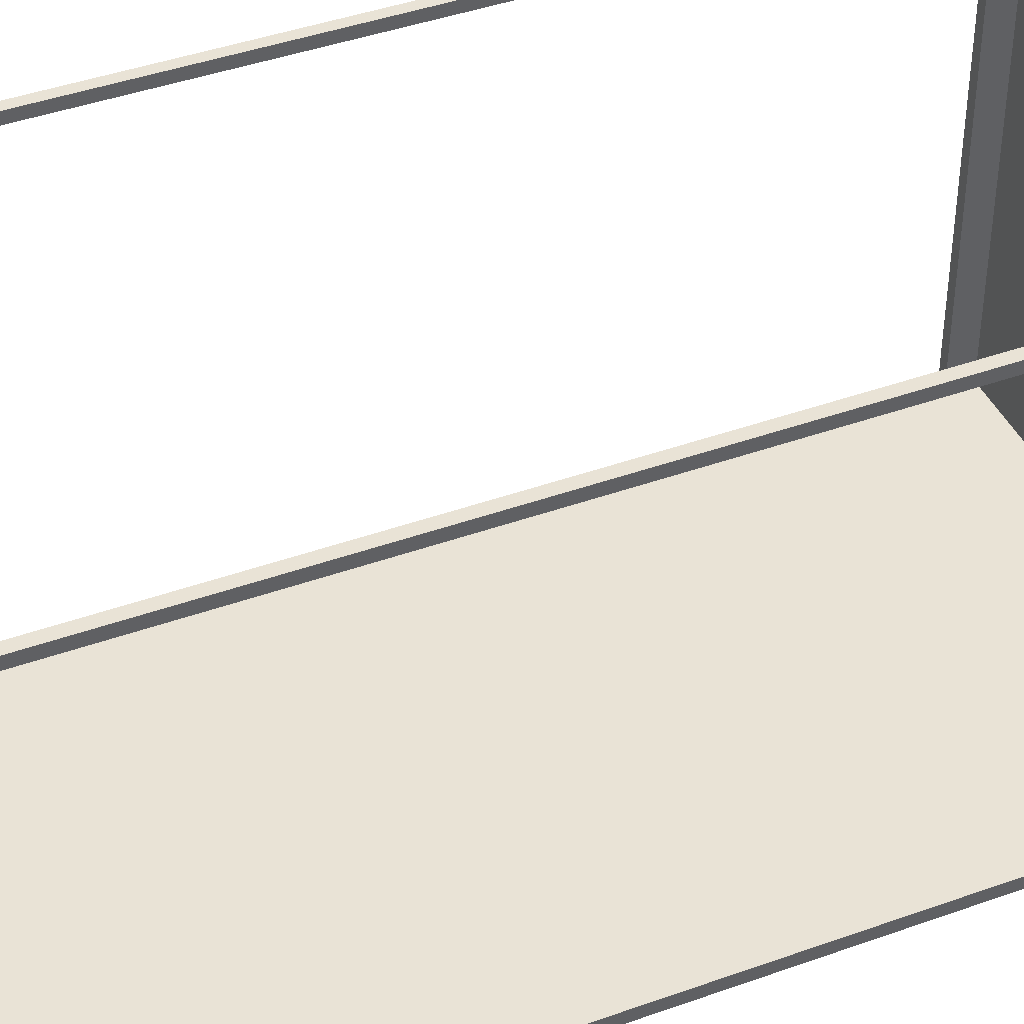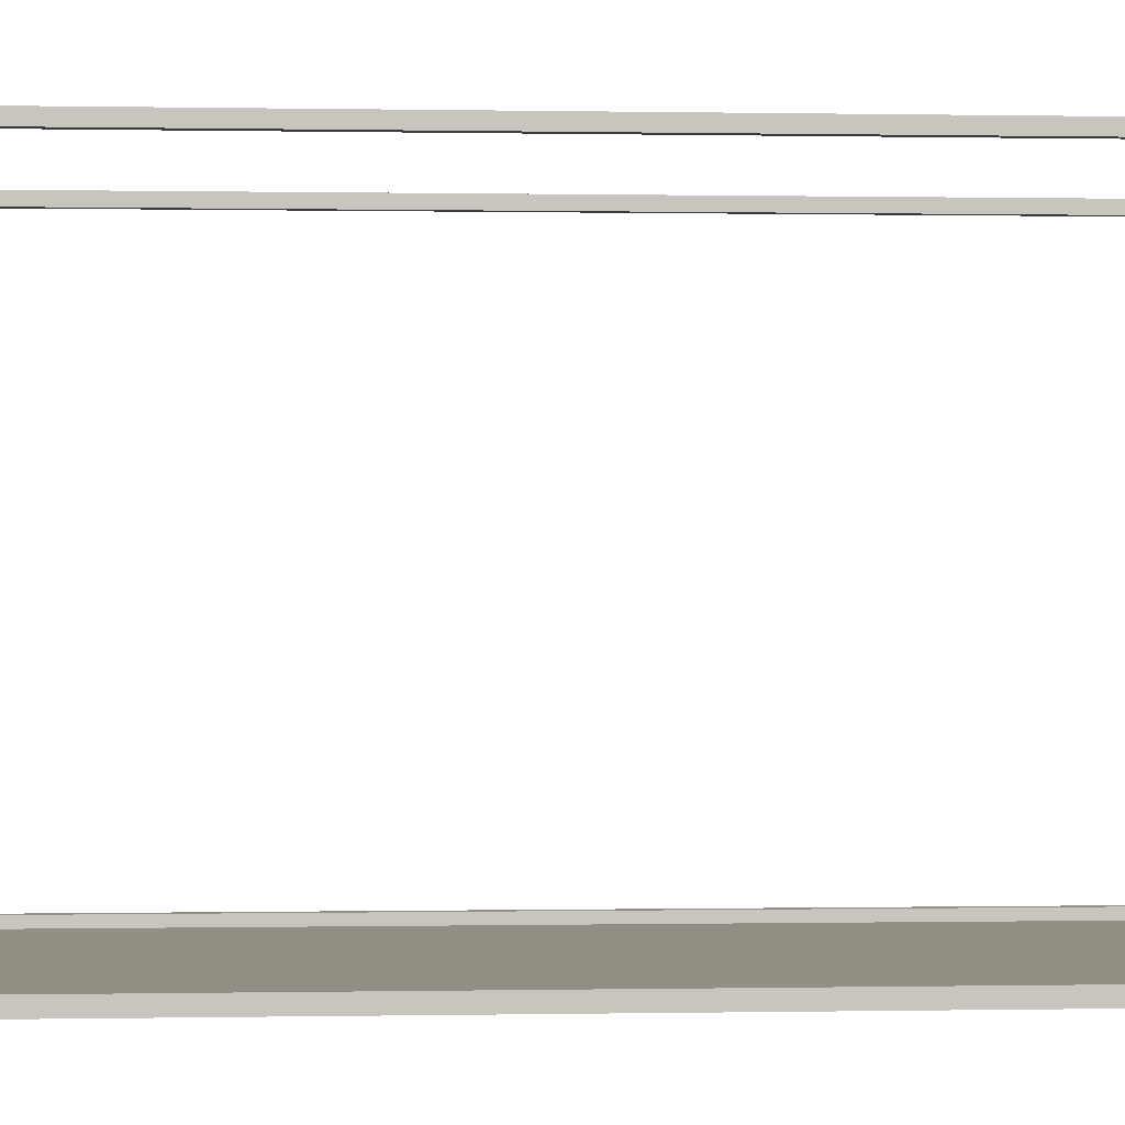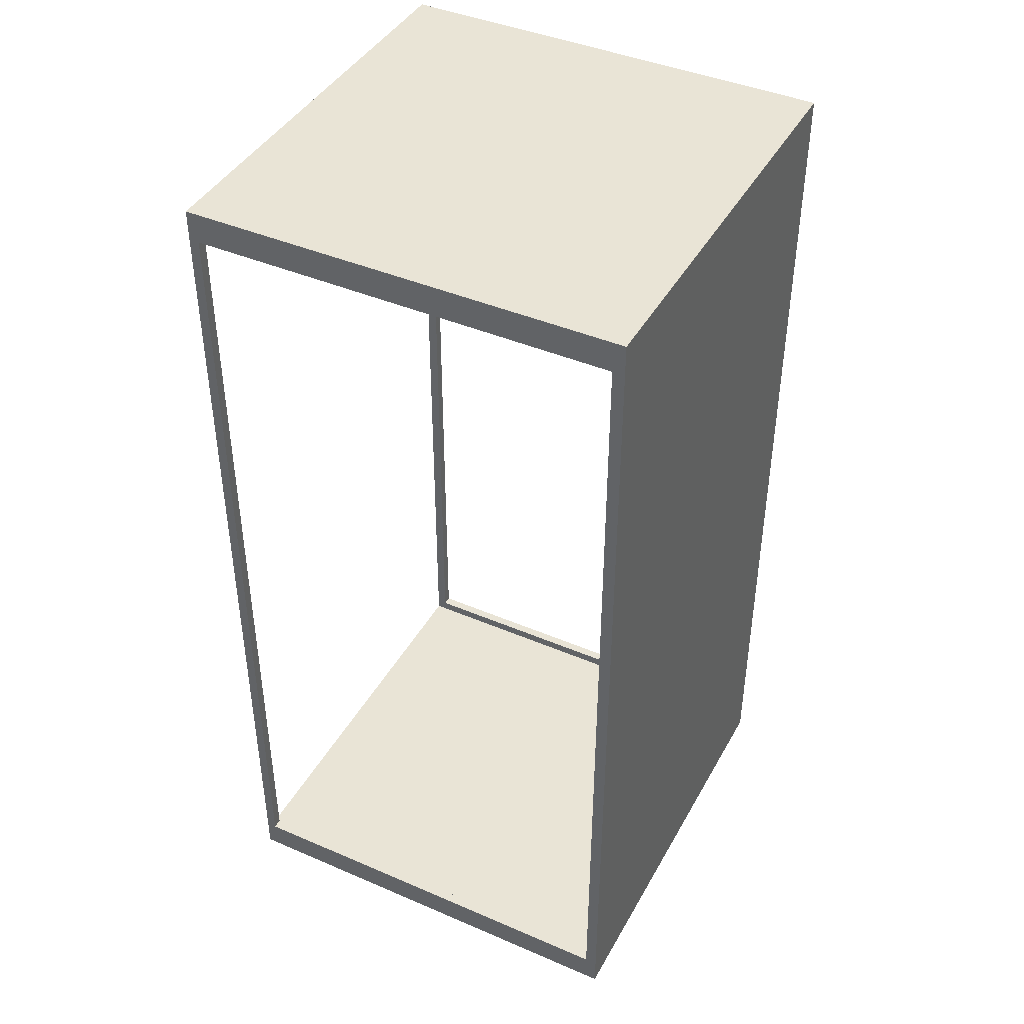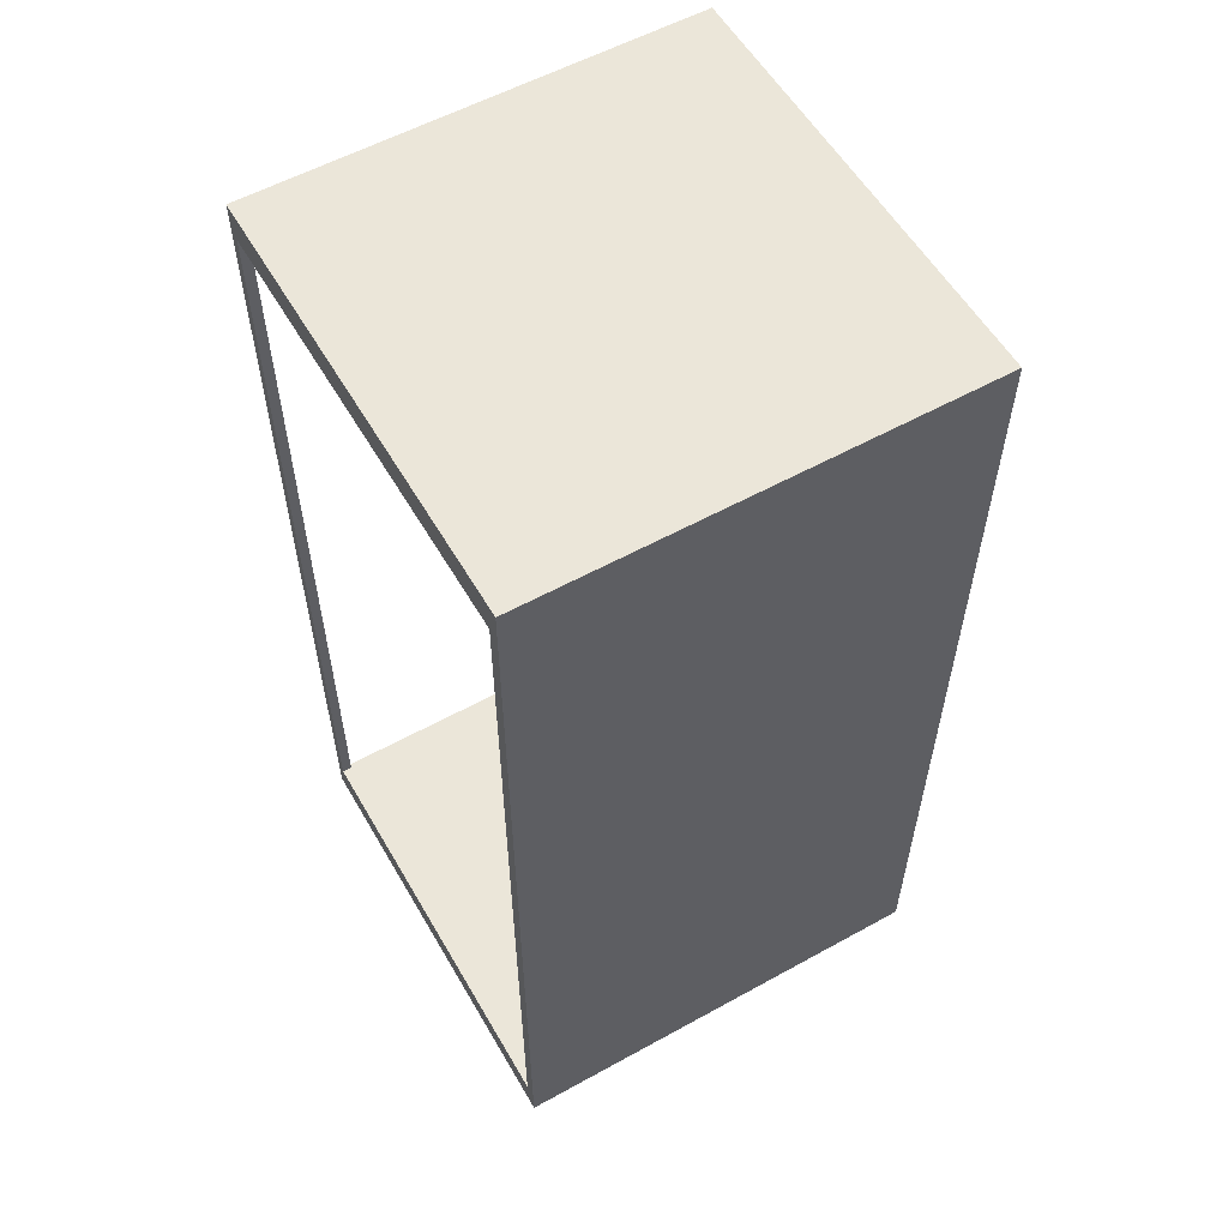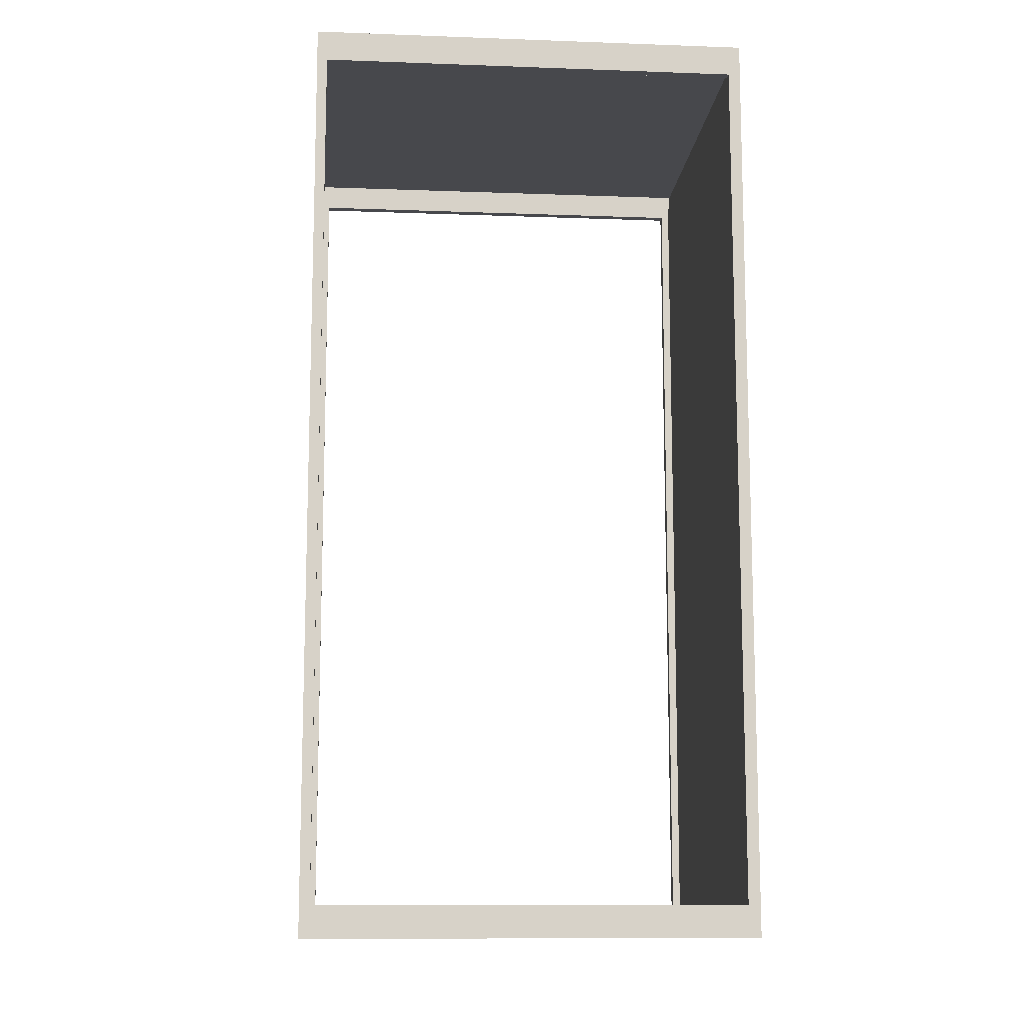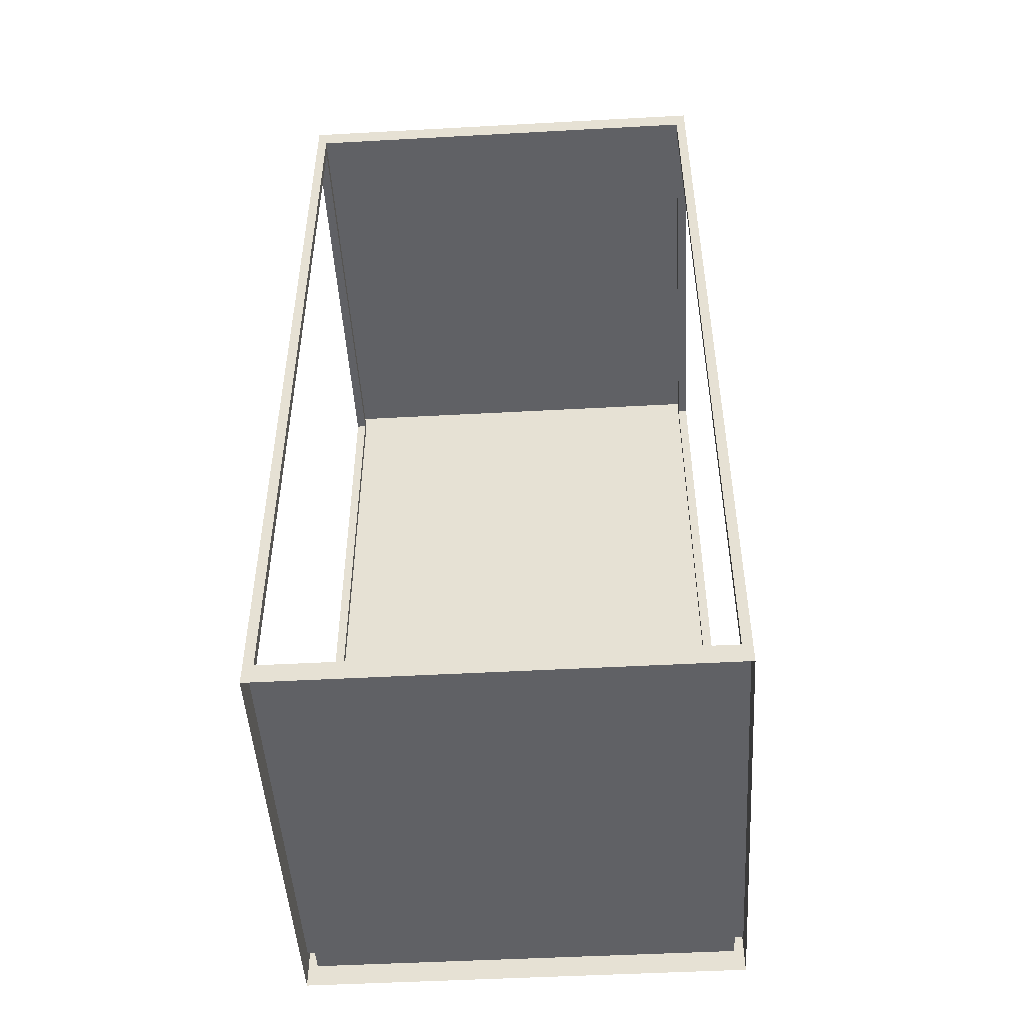
<metadata>
{"format":"obj","ext":"obj","renderer":"f3d","projection":"perspective","resolution":1024,"background":"white","views":[{"elev":42.2,"azim":66.7,"up":"+Z"},{"elev":0.0,"azim":-94.8,"up":"+Z"},{"elev":42.4,"azim":117.2,"up":"+Y"},{"elev":56.9,"azim":150.1,"up":"+Y"},{"elev":-11.6,"azim":85.0,"up":"+Y"},{"elev":-48.7,"azim":3.5,"up":"+Y"}]}
</metadata>
<code>
o Cube.002_Cube.008
v -0.9823 -0.5216 0.9823
v -0.9823 3.553 0.9823
v -0.9823 -0.5216 -0.9823
v -0.9823 3.553 -0.9823
v 0.9823 -0.5216 0.9823
v 0.9823 3.553 0.9823
v 0.9823 -0.5216 -0.9823
v 0.9823 3.553 -0.9823
v -0.9386 -0.4309 0.9823
v -0.9386 3.463 0.9823
v 0.9386 -0.4309 0.9823
v 0.9386 3.463 0.9823
v -0.9386 -0.4309 -0.966
v -0.9386 3.463 -0.966
v 0.9386 -0.4309 -0.966
v 0.9386 3.463 -0.966
v -0.9823 -0.385 -0.9293
v -0.9823 -0.385 0.9374
v -0.9823 3.417 0.9374
v -0.9823 3.417 -0.9293
v -0.9386 -0.385 0.9374
v -0.9386 3.417 0.9374
v -0.9386 -0.385 -0.9293
v -0.9386 3.417 -0.9293
v 0.9823 -0.385 -0.9293
v 0.9823 -0.385 0.9374
v 0.9823 3.417 0.9374
v 0.9823 3.417 -0.9293
v 0.9386 -0.385 0.9374
v 0.9386 3.417 0.9374
v 0.9386 -0.385 -0.9293
v 0.9386 3.417 -0.9293
f 9 13 23 21
f 5 11 9 1
f 7 3 4 8
f 8 28 25 7
f 11 29 31 15
f 5 26 27 6
f 2 1 9 10
f 11 15 13 9
f 13 14 24 23
f 16 32 30 12
f 6 27 28 8
f 4 3 17 20
f 10 9 21 22
f 1 2 19 18
f 14 10 22 24
f 2 4 20 19
f 3 1 18 17
f 21 23 17 18
f 22 21 18 19
f 24 22 19 20
f 23 24 20 17
f 12 30 29 11
f 2 10 12 6
f 15 31 32 16
f 4 2 6 8
f 6 12 11 5
f 7 25 26 5
f 29 26 25 31
f 30 27 26 29
f 32 28 27 30
f 31 25 28 32
f 15 16 14 13

</code>
